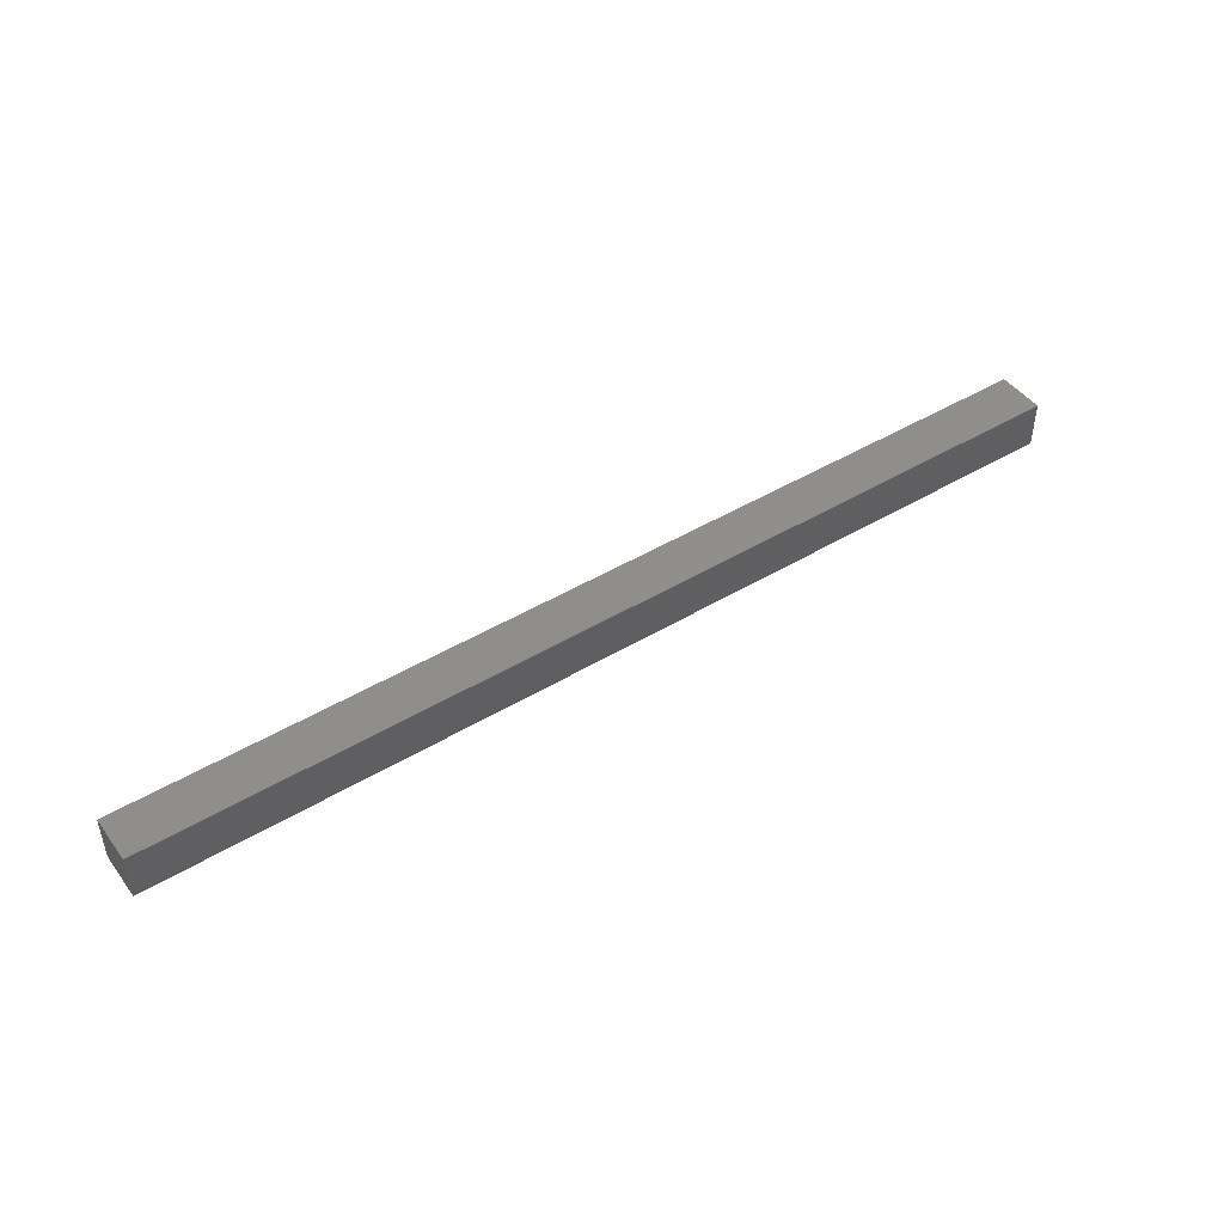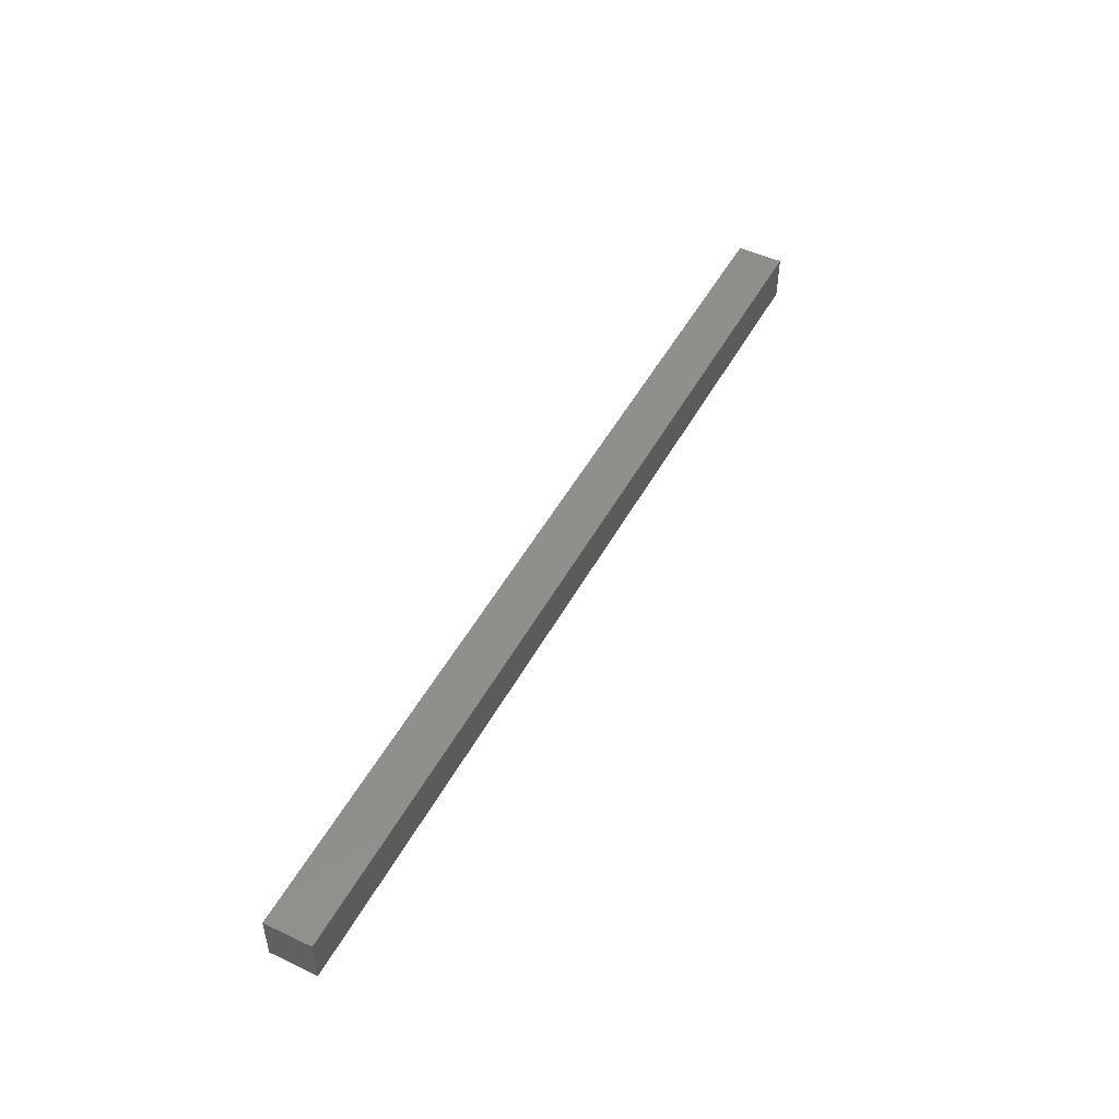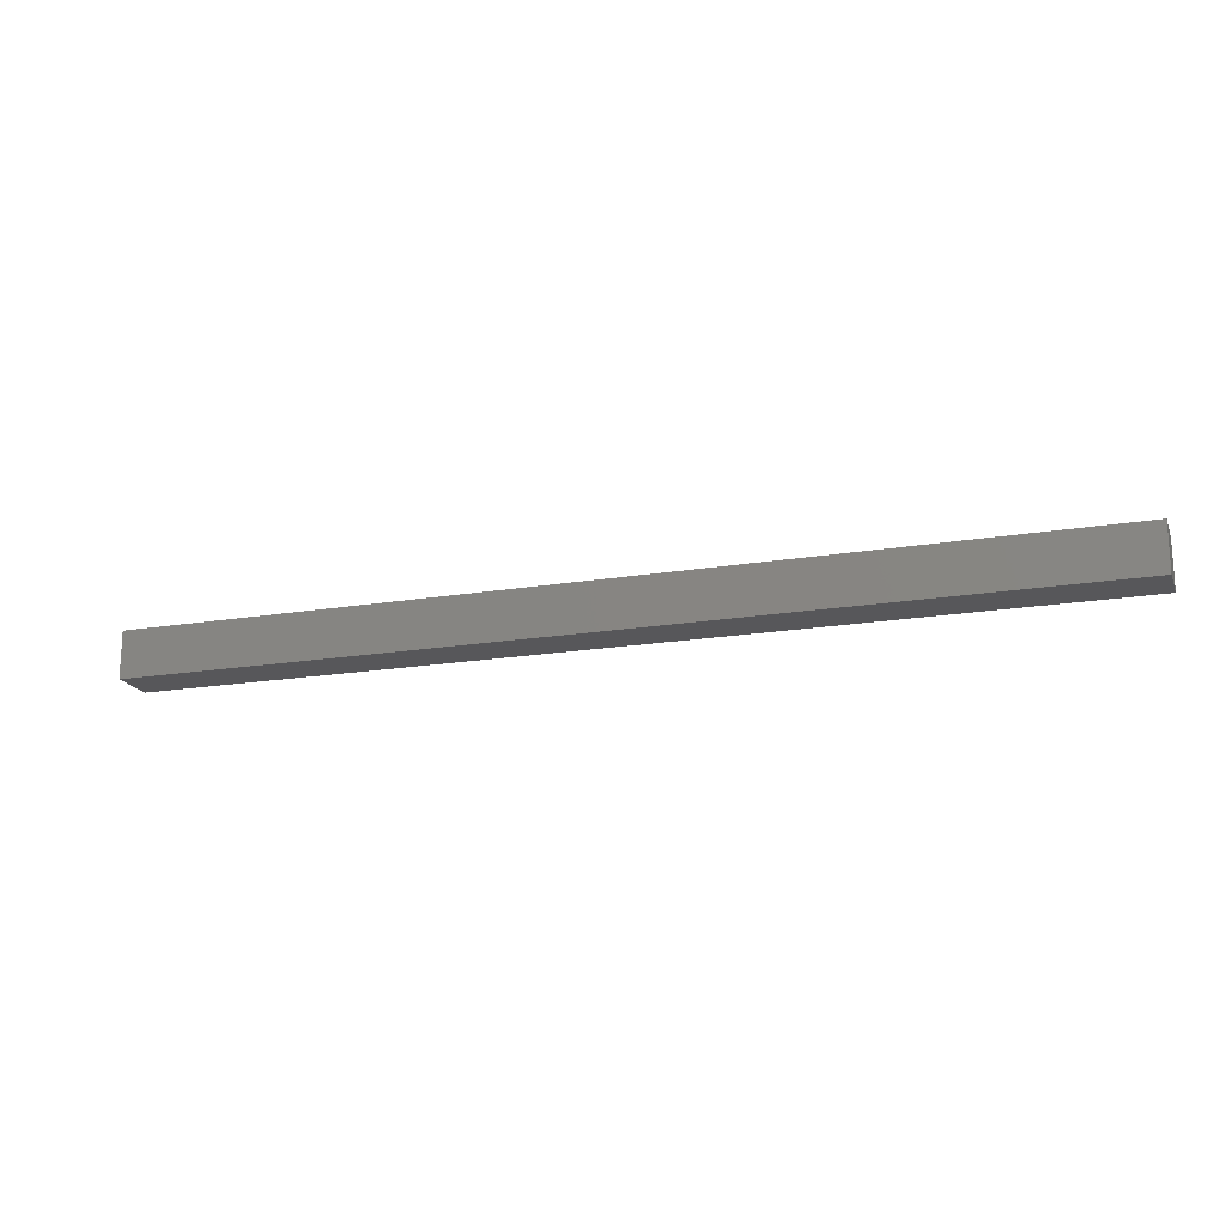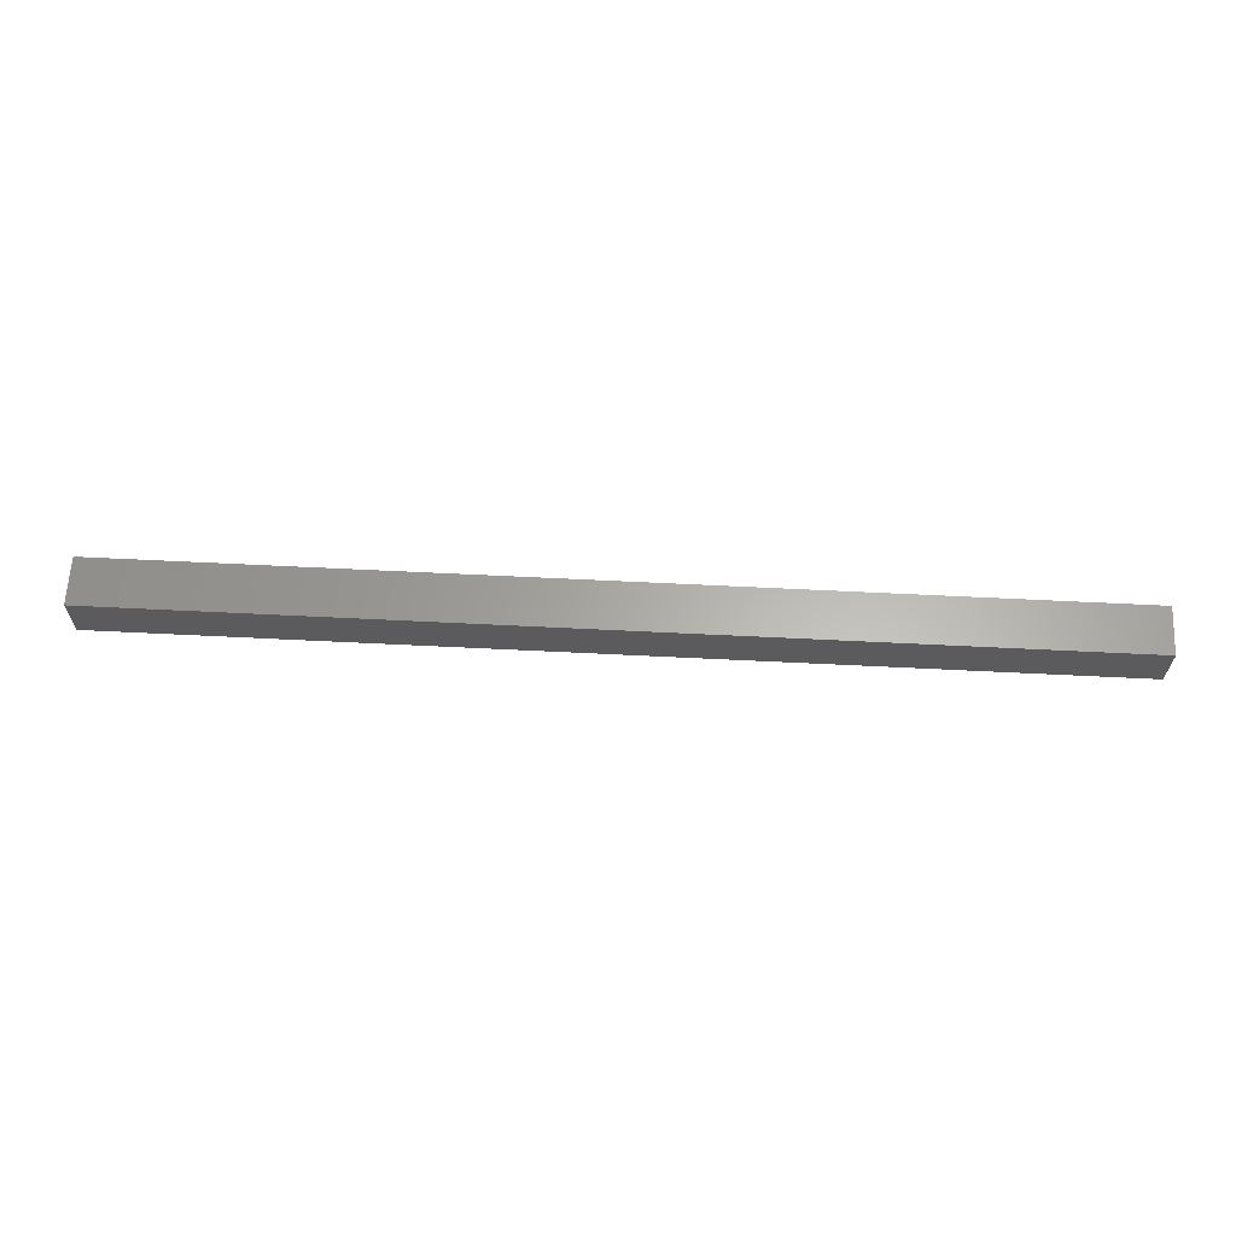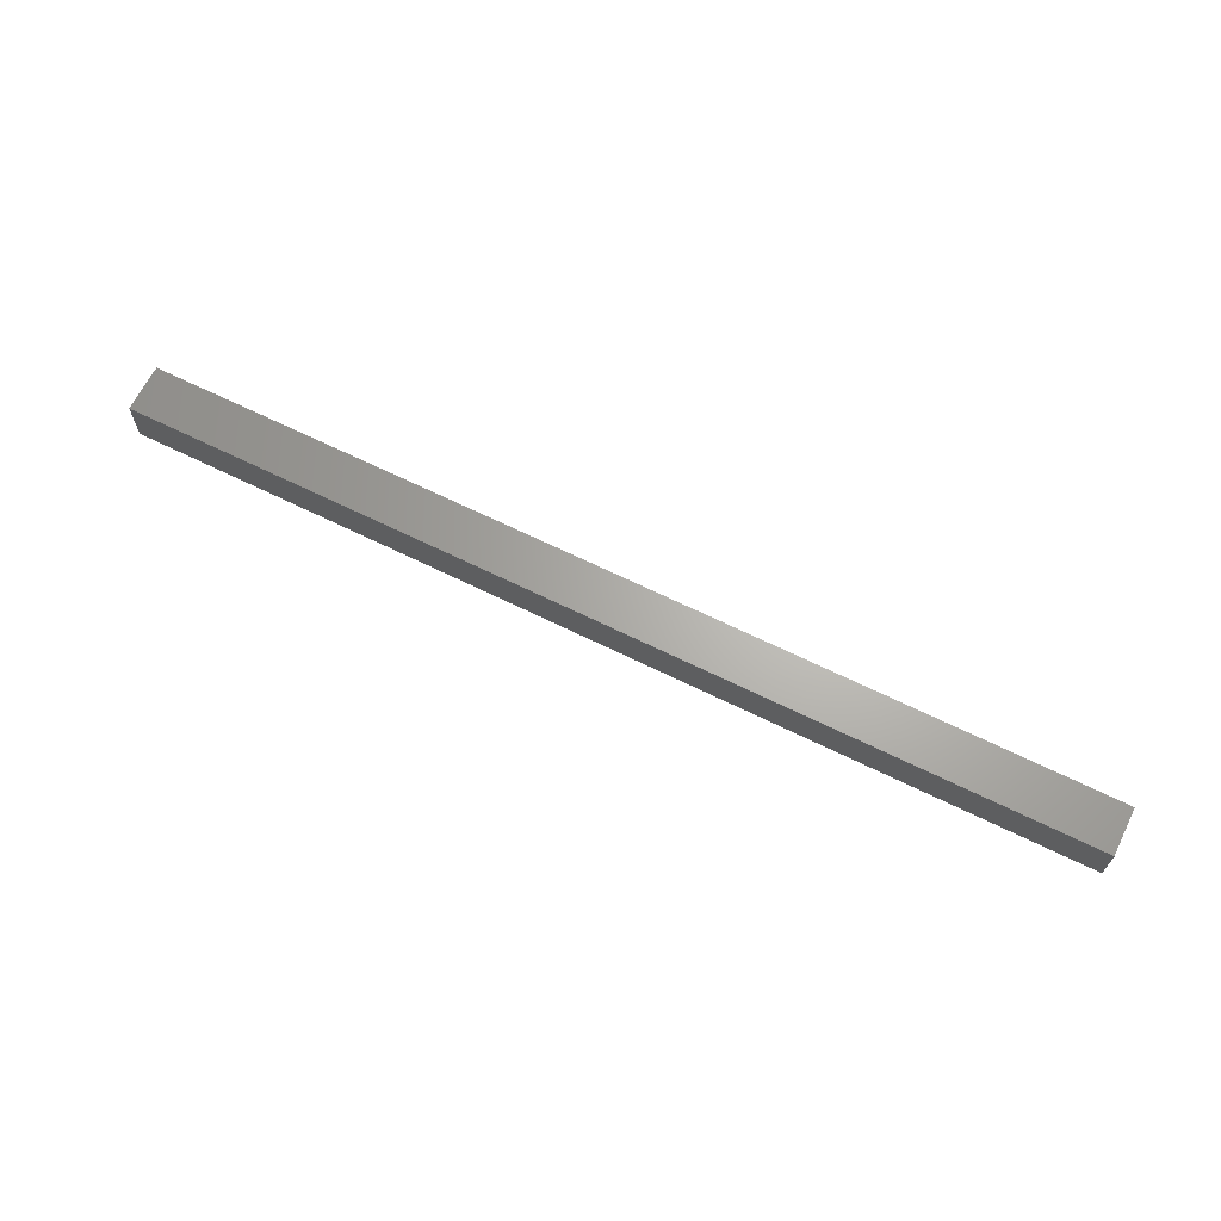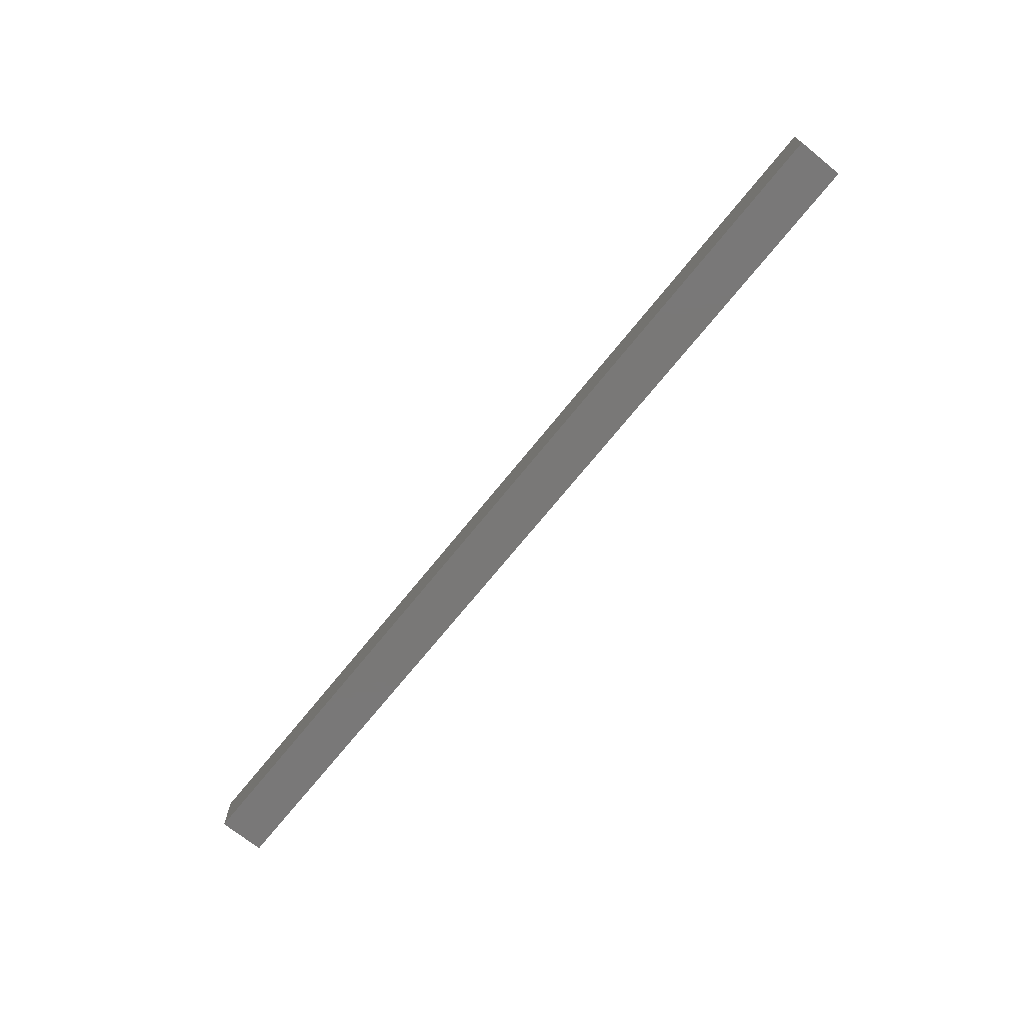
<metadata>
{"format":"stl","ext":"stl","renderer":"f3d","projection":"perspective","resolution":1024,"background":"white","views":[{"elev":46.1,"azim":-34.5,"up":"+Z"},{"elev":49.0,"azim":-62.5,"up":"+Y"},{"elev":-18.1,"azim":-161.8,"up":"+Y"},{"elev":63.2,"azim":2.9,"up":"+Z"},{"elev":65.9,"azim":-153.6,"up":"+Z"},{"elev":-71.2,"azim":-128.9,"up":"+Y"}]}
</metadata>
<code>
# stl→obj: 8 verts, 12 faces
v -1.11e-16 0.5 64.5
v -1.665e-16 0.5 65.5
v 20 0.5 65.5
v 20 0.5 64.5
v 1.665e-16 -0.5 64.5
v 20 -0.5 64.5
v 20 -0.5 65.5
v 1.11e-16 -0.5 65.5
f 1 2 3
f 1 3 4
f 5 6 7
f 5 7 8
f 1 5 8
f 1 8 2
f 4 3 7
f 4 7 6
f 1 4 6
f 1 6 5
f 2 8 7
f 2 7 3

</code>
